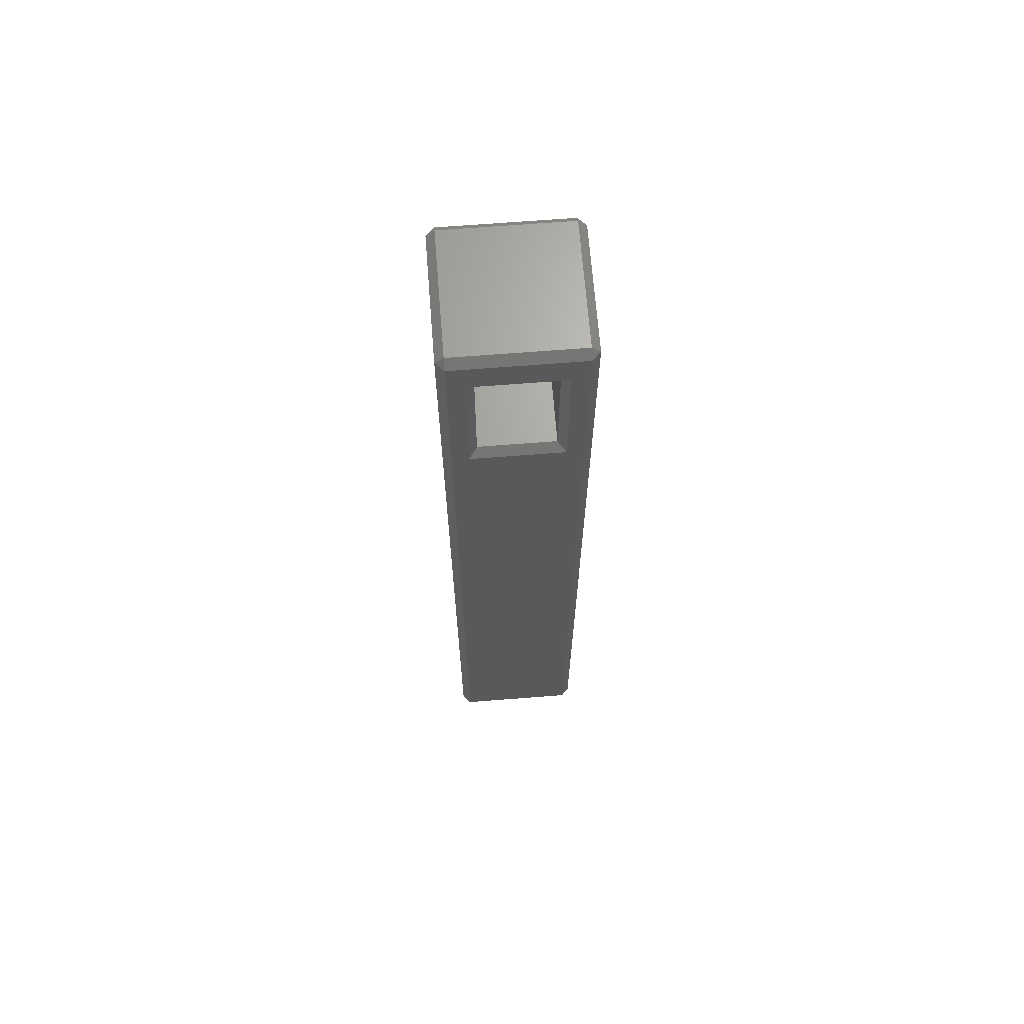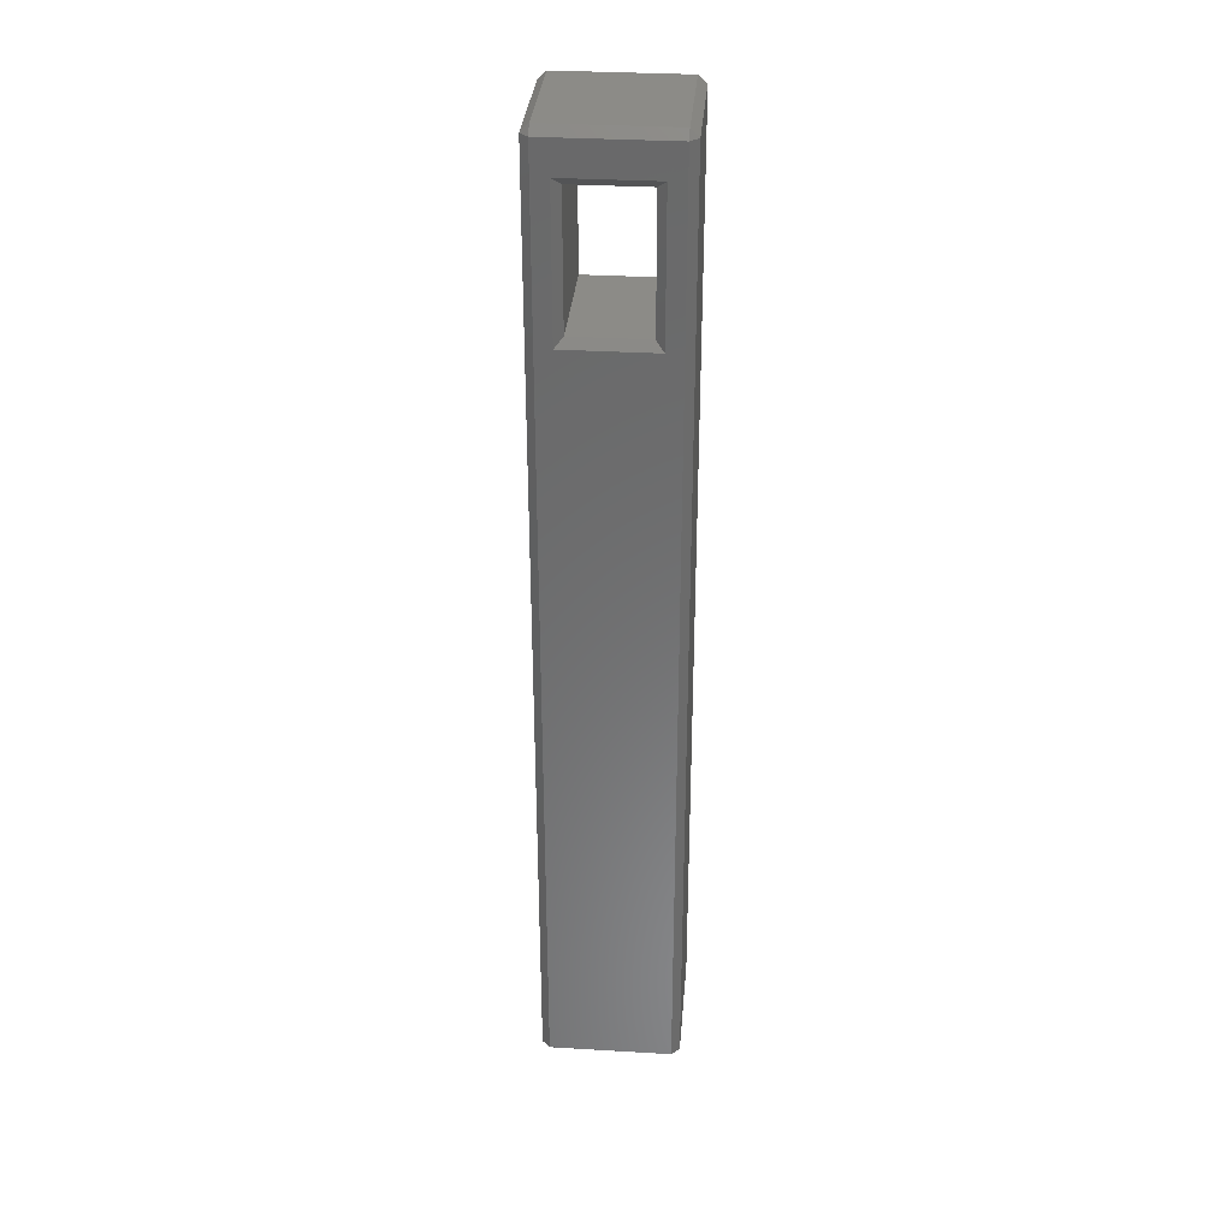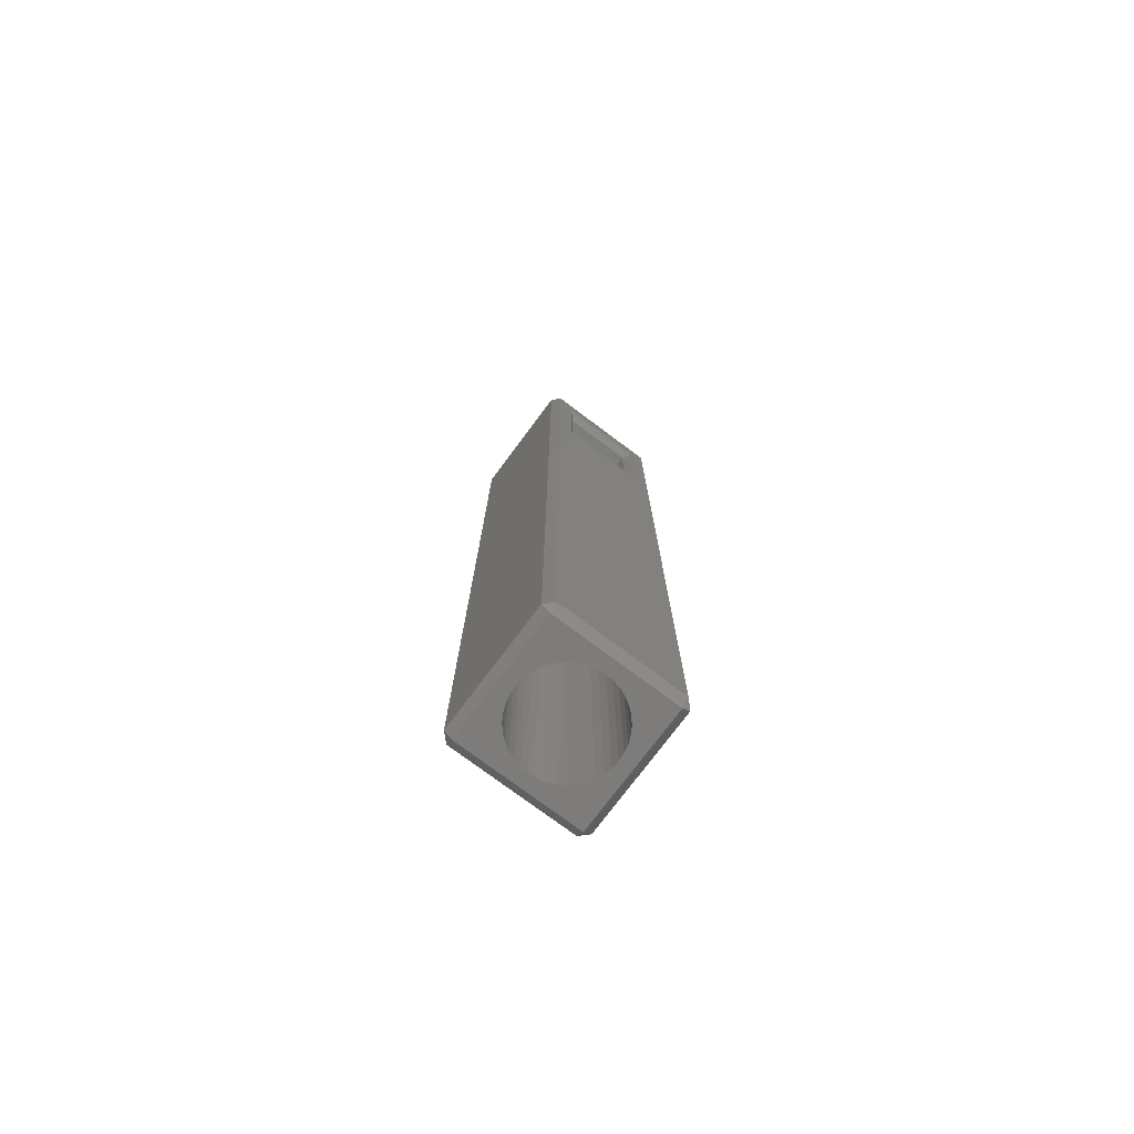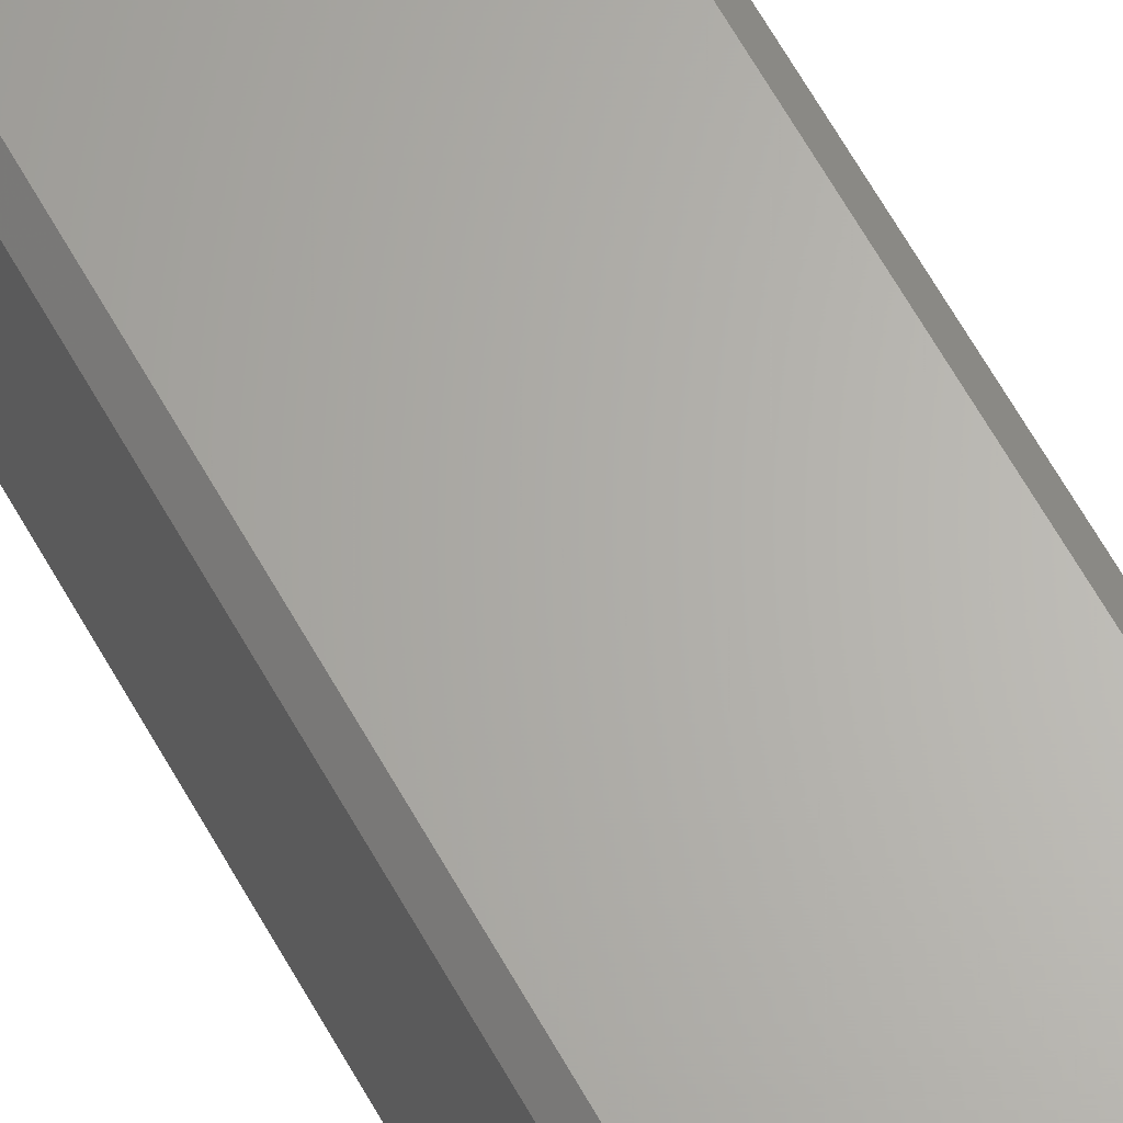
<metadata>
{"format":"stl","ext":"stl","renderer":"f3d","projection":"perspective","resolution":1024,"background":"white","views":[{"elev":67.2,"azim":-4.5,"up":"+Y"},{"elev":33.0,"azim":4.7,"up":"+Y"},{"elev":-76.0,"azim":-36.8,"up":"+Y"},{"elev":64.9,"azim":-29.4,"up":"+Z"}]}
</metadata>
<code>
# stl→obj: 276 verts, 552 faces
v -2.327 18.37 4.961
v -2.634 18.07 4.961
v -2.327 18.07 5.267
v -2.327 -18.37 4.961
v -2.327 -18.07 5.267
v -2.634 -18.07 4.961
v -2.327 18.37 0.3062
v -2.327 18.07 1.168e-06
v -2.634 18.07 0.3062
v 2.327 18.37 4.961
v 2.327 18.07 5.267
v 2.634 18.07 4.961
v 2.327 -18.37 4.961
v 2.634 -18.07 4.961
v 2.327 -18.07 5.267
v -2.327 -18.37 0.3062
v -2.634 -18.07 0.3062
v -2.327 -18.07 1.168e-06
v 2.327 18.37 0.3062
v 2.634 18.07 0.3062
v 2.327 18.07 1.46e-06
v 2.327 -18.37 0.3062
v 2.327 -18.07 1.46e-06
v 2.634 -18.07 0.3062
v 1.715 11.33 5.267
v 1.715 16.84 5.267
v -1.715 16.84 5.267
v -1.715 11.33 5.267
v 1.815 -18.37 2.346
v 1.837 -18.37 2.634
v 1.815 -18.37 2.921
v 1.747 -18.37 3.201
v 1.637 -18.37 3.468
v 1.486 -18.37 3.714
v 1.299 -18.37 3.933
v 1.08 -18.37 4.12
v 0.8341 -18.37 4.271
v 0.5678 -18.37 4.381
v 0.2874 -18.37 4.448
v 1.168e-06 -18.37 4.471
v -0.2874 -18.37 4.448
v -0.5678 -18.37 4.381
v -0.8341 -18.37 4.271
v -1.08 -18.37 4.12
v -1.299 -18.37 3.933
v -1.486 -18.37 3.714
v -1.637 -18.37 3.468
v -1.747 -18.37 3.201
v -1.815 -18.37 2.921
v -1.837 -18.37 2.634
v -1.815 -18.37 2.346
v -1.747 -18.37 2.066
v -1.637 -18.37 1.799
v -1.486 -18.37 1.554
v -1.299 -18.37 1.334
v -1.08 -18.37 1.147
v -0.8341 -18.37 0.9965
v -0.5678 -18.37 0.8861
v -0.2874 -18.37 0.8188
v 1.168e-06 -18.37 0.7962
v 0.2874 -18.37 0.8188
v 0.5678 -18.37 0.8861
v 0.8341 -18.37 0.9965
v 1.08 -18.37 1.147
v 1.299 -18.37 1.334
v 1.486 -18.37 1.554
v 1.637 -18.37 1.799
v 1.747 -18.37 2.066
v 1.715 16.84 1.46e-06
v 1.715 11.33 1.46e-06
v -1.715 16.84 1.168e-06
v -1.715 11.33 1.168e-06
v -1.409 16.54 0.3062
v -1.409 11.64 0.3062
v 1.409 16.54 0.3062
v 1.409 11.64 0.3062
v -1.409 16.54 4.961
v 1.409 16.54 4.961
v 1.409 11.64 4.961
v -1.409 11.64 4.961
v 1.815 9.799 2.921
v 1.837 9.799 2.634
v 1.837 4.165 2.634
v 1.815 9.799 2.346
v 1.814 4.165 2.339
v 1.747 9.799 2.066
v 1.743 4.165 2.052
v 1.637 9.799 1.799
v 1.627 4.165 1.78
v 1.486 9.799 1.554
v 1.469 4.165 1.53
v 1.299 9.799 1.334
v 1.273 4.165 1.308
v 1.08 9.799 1.147
v 1.044 4.165 1.121
v 0.8341 9.799 0.9965
v 0.7877 4.165 0.9736
v 0.5678 9.799 0.8861
v 0.5112 4.165 0.8687
v 0.2874 9.799 0.8188
v 0.2215 4.165 0.8096
v 1.168e-06 9.799 0.7962
v -0.07398 4.165 0.7977
v -0.2874 9.799 0.8188
v -0.3675 4.165 0.8333
v -0.5678 9.799 0.8861
v -0.6515 4.165 0.9156
v -0.8341 9.799 0.9965
v -0.9187 4.165 1.042
v -1.08 9.799 1.147
v -1.162 4.165 1.21
v -1.299 9.799 1.334
v -1.375 4.165 1.415
v -1.486 9.799 1.554
v -1.553 4.165 1.652
v -1.637 9.799 1.799
v -1.69 4.165 1.913
v -1.747 9.799 2.066
v -1.784 4.165 2.194
v -1.815 9.799 2.346
v -1.831 4.165 2.486
v -1.837 9.799 2.634
v -1.831 4.165 2.781
v -1.815 9.799 2.921
v -1.784 4.165 3.073
v -1.747 9.799 3.201
v -1.69 4.165 3.354
v -1.637 9.799 3.468
v -1.553 4.165 3.616
v -1.486 9.799 3.714
v -1.375 4.165 3.852
v -1.299 9.799 3.933
v -1.162 4.165 4.057
v -1.08 9.799 4.12
v -0.9187 4.165 4.225
v -0.8341 9.799 4.271
v -0.6515 4.165 4.352
v -0.5678 9.799 4.381
v -0.3675 4.165 4.434
v -0.2874 9.799 4.448
v -0.07398 4.165 4.469
v 1.168e-06 9.799 4.471
v 0.2215 4.165 4.458
v 0.2874 9.799 4.448
v 0.5112 4.165 4.398
v 0.5678 9.799 4.381
v 0.7877 4.165 4.294
v 0.8341 9.799 4.271
v 1.044 4.165 4.146
v 1.08 9.799 4.12
v 1.273 4.165 3.959
v 1.299 9.799 3.933
v 1.469 4.165 3.737
v 1.486 9.799 3.714
v 1.627 4.165 3.487
v 1.637 9.799 3.468
v 1.743 4.165 3.215
v 1.747 9.799 3.201
v 1.814 4.165 2.928
v 1.837 -12.74 2.634
v 1.814 -12.74 2.928
v 1.743 -12.74 3.215
v 1.627 -12.74 3.487
v 1.469 -12.74 3.737
v 1.273 -12.74 3.959
v 1.044 -12.74 4.146
v 0.7877 -12.74 4.294
v 0.5112 -12.74 4.398
v 0.2215 -12.74 4.458
v -0.07398 -12.74 4.469
v -0.3675 -12.74 4.434
v -0.6515 -12.74 4.352
v -0.9187 -12.74 4.225
v -1.162 -12.74 4.057
v -1.375 -12.74 3.852
v -1.553 -12.74 3.616
v -1.69 -12.74 3.354
v -1.784 -12.74 3.073
v -1.831 -12.74 2.781
v -1.831 -12.74 2.486
v -1.784 -12.74 2.194
v -1.69 -12.74 1.913
v -1.553 -12.74 1.652
v -1.375 -12.74 1.415
v -1.162 -12.74 1.21
v -0.9187 -12.74 1.042
v -0.6515 -12.74 0.9156
v -0.3675 -12.74 0.8333
v -0.07398 -12.74 0.7977
v 0.2215 -12.74 0.8096
v 0.5112 -12.74 0.8687
v 0.7877 -12.74 0.9736
v 1.044 -12.74 1.121
v 1.273 -12.74 1.308
v 1.469 -12.74 1.53
v 1.627 -12.74 1.78
v 1.743 -12.74 2.052
v 1.814 -12.74 2.339
v 1.837 -1.47 2.634
v 1.814 -1.47 2.928
v 1.743 -1.47 3.215
v 1.627 -1.47 3.487
v 1.469 -1.47 3.737
v 1.273 -1.47 3.959
v 1.044 -1.47 4.146
v 0.7877 -1.47 4.294
v 0.5112 -1.47 4.398
v 0.2215 -1.47 4.458
v -0.07398 -1.47 4.469
v -0.3675 -1.47 4.434
v -0.6515 -1.47 4.352
v -0.9187 -1.47 4.225
v -1.162 -1.47 4.057
v -1.375 -1.47 3.852
v -1.553 -1.47 3.616
v -1.69 -1.47 3.354
v -1.784 -1.47 3.073
v -1.831 -1.47 2.781
v -1.831 -1.47 2.486
v -1.784 -1.47 2.194
v -1.69 -1.47 1.913
v -1.553 -1.47 1.652
v -1.375 -1.47 1.415
v -1.162 -1.47 1.21
v -0.9187 -1.47 1.042
v -0.6515 -1.47 0.9156
v -0.3675 -1.47 0.8333
v -0.07398 -1.47 0.7977
v 0.2215 -1.47 0.8096
v 0.5112 -1.47 0.8687
v 0.7877 -1.47 0.9736
v 1.044 -1.47 1.121
v 1.273 -1.47 1.308
v 1.469 -1.47 1.53
v 1.627 -1.47 1.78
v 1.743 -1.47 2.052
v 1.814 -1.47 2.339
v 1.837 -7.104 2.634
v 1.814 -7.104 2.928
v 1.743 -7.104 3.215
v 1.627 -7.104 3.487
v 1.469 -7.104 3.737
v 1.273 -7.104 3.959
v 1.044 -7.104 4.146
v 0.7877 -7.104 4.294
v 0.5112 -7.104 4.398
v 0.2215 -7.104 4.458
v -0.07398 -7.104 4.469
v -0.3675 -7.104 4.434
v -0.6515 -7.104 4.352
v -0.9187 -7.104 4.225
v -1.162 -7.104 4.057
v -1.375 -7.104 3.852
v -1.553 -7.104 3.616
v -1.69 -7.104 3.354
v -1.784 -7.104 3.073
v -1.831 -7.104 2.781
v -1.831 -7.104 2.486
v -1.784 -7.104 2.194
v -1.69 -7.104 1.913
v -1.553 -7.104 1.652
v -1.375 -7.104 1.415
v -1.162 -7.104 1.21
v -0.9187 -7.104 1.042
v -0.6515 -7.104 0.9156
v -0.3675 -7.104 0.8333
v -0.07398 -7.104 0.7977
v 0.2215 -7.104 0.8096
v 0.5112 -7.104 0.8687
v 0.7877 -7.104 0.9736
v 1.044 -7.104 1.121
v 1.273 -7.104 1.308
v 1.469 -7.104 1.53
v 1.627 -7.104 1.78
v 1.743 -7.104 2.052
v 1.814 -7.104 2.339
f 1 2 3
f 4 5 6
f 2 6 3
f 3 6 5
f 7 8 9
f 10 11 12
f 13 14 15
f 14 12 15
f 15 12 11
f 4 13 5
f 5 13 15
f 16 17 18
f 8 18 9
f 9 18 17
f 19 20 21
f 22 23 24
f 20 24 21
f 21 24 23
f 13 22 14
f 14 22 24
f 22 16 23
f 23 16 18
f 7 19 8
f 8 19 21
f 19 10 20
f 20 10 12
f 16 4 17
f 17 4 6
f 10 1 11
f 11 1 3
f 1 7 2
f 2 7 9
f 25 11 26
f 26 11 3
f 26 3 27
f 27 3 28
f 28 3 5
f 28 5 15
f 11 25 15
f 15 25 28
f 29 22 30
f 30 22 13
f 30 13 31
f 31 13 32
f 32 13 33
f 33 13 34
f 34 13 35
f 35 13 36
f 36 13 37
f 37 13 38
f 38 13 39
f 39 13 40
f 40 13 4
f 40 4 41
f 41 4 42
f 42 4 43
f 43 4 44
f 44 4 45
f 45 4 46
f 46 4 47
f 47 4 48
f 48 4 49
f 49 4 50
f 50 4 16
f 50 16 51
f 51 16 52
f 52 16 53
f 53 16 54
f 54 16 55
f 55 16 56
f 56 16 57
f 57 16 58
f 58 16 59
f 59 16 60
f 60 16 22
f 60 22 61
f 61 22 62
f 62 22 63
f 63 22 64
f 64 22 65
f 65 22 66
f 66 22 67
f 67 22 68
f 68 22 29
f 17 6 9
f 9 6 2
f 69 21 70
f 70 21 23
f 70 23 18
f 69 71 21
f 21 71 8
f 8 71 72
f 8 72 18
f 18 72 70
f 20 12 24
f 24 12 14
f 19 7 10
f 10 7 1
f 71 73 72
f 72 73 74
f 69 70 75
f 75 70 76
f 74 76 72
f 72 76 70
f 71 69 73
f 73 69 75
f 73 75 77
f 77 75 78
f 75 76 78
f 78 76 79
f 26 78 25
f 25 78 79
f 79 80 25
f 25 80 28
f 27 28 77
f 77 28 80
f 26 27 78
f 78 27 77
f 76 74 79
f 79 74 80
f 81 82 83
f 83 82 84
f 83 84 85
f 85 84 86
f 85 86 87
f 87 86 88
f 87 88 89
f 89 88 90
f 89 90 91
f 91 90 92
f 91 92 93
f 93 92 94
f 93 94 95
f 95 94 96
f 95 96 97
f 97 96 98
f 97 98 99
f 99 98 100
f 99 100 101
f 101 100 102
f 101 102 103
f 103 102 104
f 103 104 105
f 105 104 106
f 105 106 107
f 107 106 108
f 107 108 109
f 109 108 110
f 109 110 111
f 111 110 112
f 111 112 113
f 113 112 114
f 113 114 115
f 115 114 116
f 115 116 117
f 117 116 118
f 117 118 119
f 119 118 120
f 119 120 121
f 121 120 122
f 121 122 123
f 123 122 124
f 123 124 125
f 125 124 126
f 125 126 127
f 127 126 128
f 127 128 129
f 129 128 130
f 129 130 131
f 131 130 132
f 131 132 133
f 133 132 134
f 133 134 135
f 135 134 136
f 135 136 137
f 137 136 138
f 137 138 139
f 139 138 140
f 139 140 141
f 141 140 142
f 141 142 143
f 143 142 144
f 143 144 145
f 145 144 146
f 145 146 147
f 147 146 148
f 147 148 149
f 149 148 150
f 149 150 151
f 151 150 152
f 151 152 153
f 153 152 154
f 153 154 155
f 155 154 156
f 155 156 157
f 157 156 158
f 157 158 159
f 159 158 81
f 159 81 83
f 29 30 160
f 160 30 31
f 160 31 161
f 161 31 32
f 161 32 162
f 162 32 33
f 162 33 163
f 163 33 34
f 163 34 164
f 164 34 35
f 164 35 165
f 165 35 36
f 165 36 166
f 166 36 37
f 166 37 167
f 167 37 38
f 167 38 168
f 168 38 39
f 168 39 169
f 169 39 40
f 169 40 170
f 170 40 41
f 170 41 171
f 171 41 42
f 171 42 172
f 172 42 43
f 172 43 173
f 173 43 44
f 173 44 174
f 174 44 45
f 174 45 175
f 175 45 46
f 175 46 176
f 176 46 47
f 176 47 177
f 177 47 48
f 177 48 178
f 178 48 49
f 178 49 179
f 179 49 50
f 179 50 180
f 180 50 51
f 180 51 181
f 181 51 52
f 181 52 182
f 182 52 53
f 182 53 183
f 183 53 54
f 183 54 184
f 184 54 55
f 184 55 185
f 185 55 56
f 185 56 186
f 186 56 57
f 186 57 187
f 187 57 58
f 187 58 188
f 188 58 59
f 188 59 189
f 189 59 60
f 189 60 190
f 190 60 61
f 190 61 191
f 191 61 62
f 191 62 192
f 192 62 63
f 192 63 193
f 193 63 64
f 193 64 194
f 194 64 65
f 194 65 195
f 195 65 66
f 195 66 196
f 196 66 67
f 196 67 197
f 197 67 68
f 197 68 198
f 198 68 29
f 198 29 160
f 83 199 159
f 159 199 200
f 159 200 157
f 157 200 201
f 157 201 155
f 155 201 202
f 155 202 153
f 153 202 203
f 153 203 151
f 151 203 204
f 151 204 149
f 149 204 205
f 149 205 147
f 147 205 206
f 147 206 145
f 145 206 207
f 145 207 143
f 143 207 208
f 143 208 141
f 141 208 209
f 141 209 139
f 139 209 210
f 139 210 137
f 137 210 211
f 137 211 135
f 135 211 212
f 135 212 133
f 133 212 213
f 133 213 131
f 131 213 214
f 131 214 129
f 129 214 215
f 129 215 127
f 127 215 216
f 127 216 125
f 125 216 217
f 125 217 123
f 123 217 218
f 123 218 121
f 121 218 219
f 121 219 119
f 119 219 220
f 119 220 117
f 117 220 221
f 117 221 115
f 115 221 222
f 115 222 113
f 113 222 223
f 113 223 111
f 111 223 224
f 111 224 109
f 109 224 225
f 109 225 107
f 107 225 226
f 107 226 105
f 105 226 227
f 105 227 103
f 103 227 228
f 103 228 101
f 101 228 229
f 101 229 99
f 99 229 230
f 99 230 97
f 97 230 231
f 97 231 95
f 95 231 232
f 95 232 93
f 93 232 233
f 93 233 91
f 91 233 234
f 91 234 89
f 89 234 235
f 89 235 87
f 87 235 236
f 87 236 85
f 85 236 237
f 85 237 83
f 83 237 199
f 199 238 200
f 200 238 239
f 200 239 201
f 201 239 240
f 201 240 202
f 202 240 241
f 202 241 203
f 203 241 242
f 203 242 204
f 204 242 243
f 204 243 205
f 205 243 244
f 205 244 206
f 206 244 245
f 206 245 207
f 207 245 246
f 207 246 208
f 208 246 247
f 208 247 209
f 209 247 248
f 209 248 210
f 210 248 249
f 210 249 211
f 211 249 250
f 211 250 212
f 212 250 251
f 212 251 213
f 213 251 252
f 213 252 214
f 214 252 253
f 214 253 215
f 215 253 254
f 215 254 216
f 216 254 255
f 216 255 217
f 217 255 256
f 217 256 218
f 218 256 257
f 218 257 219
f 219 257 258
f 219 258 220
f 220 258 259
f 220 259 221
f 221 259 260
f 221 260 222
f 222 260 261
f 222 261 223
f 223 261 262
f 223 262 224
f 224 262 263
f 224 263 225
f 225 263 264
f 225 264 226
f 226 264 265
f 226 265 227
f 227 265 266
f 227 266 228
f 228 266 267
f 228 267 229
f 229 267 268
f 229 268 230
f 230 268 269
f 230 269 231
f 231 269 270
f 231 270 232
f 232 270 271
f 232 271 233
f 233 271 272
f 233 272 234
f 234 272 273
f 234 273 235
f 235 273 274
f 235 274 236
f 236 274 275
f 236 275 237
f 237 275 276
f 237 276 199
f 199 276 238
f 238 160 239
f 239 160 161
f 239 161 240
f 240 161 162
f 240 162 241
f 241 162 163
f 241 163 242
f 242 163 164
f 242 164 243
f 243 164 165
f 243 165 244
f 244 165 166
f 244 166 245
f 245 166 167
f 245 167 246
f 246 167 168
f 246 168 247
f 247 168 169
f 247 169 248
f 248 169 170
f 248 170 249
f 249 170 171
f 249 171 250
f 250 171 172
f 250 172 251
f 251 172 173
f 251 173 252
f 252 173 174
f 252 174 253
f 253 174 175
f 253 175 254
f 254 175 176
f 254 176 255
f 255 176 177
f 255 177 256
f 256 177 178
f 256 178 257
f 257 178 179
f 257 179 258
f 258 179 180
f 258 180 259
f 259 180 181
f 259 181 260
f 260 181 182
f 260 182 261
f 261 182 183
f 261 183 262
f 262 183 184
f 262 184 263
f 263 184 185
f 263 185 264
f 264 185 186
f 264 186 265
f 265 186 187
f 265 187 266
f 266 187 188
f 266 188 267
f 267 188 189
f 267 189 268
f 268 189 190
f 268 190 269
f 269 190 191
f 269 191 270
f 270 191 192
f 270 192 271
f 271 192 193
f 271 193 272
f 272 193 194
f 272 194 273
f 273 194 195
f 273 195 274
f 274 195 196
f 274 196 275
f 275 196 197
f 275 197 276
f 276 197 198
f 276 198 238
f 238 198 160
f 81 124 82
f 82 124 122
f 82 122 84
f 84 122 120
f 84 120 86
f 86 120 118
f 86 118 88
f 88 118 116
f 88 116 90
f 90 116 114
f 90 114 92
f 92 114 112
f 92 112 94
f 94 112 110
f 94 110 96
f 96 110 108
f 96 108 98
f 98 108 106
f 98 106 100
f 100 106 104
f 100 104 102
f 124 81 126
f 126 81 158
f 126 158 128
f 128 158 156
f 128 156 130
f 130 156 154
f 130 154 132
f 132 154 152
f 132 152 134
f 134 152 150
f 134 150 136
f 136 150 148
f 136 148 138
f 138 148 146
f 138 146 140
f 140 146 144
f 140 144 142
f 74 73 80
f 80 73 77

</code>
